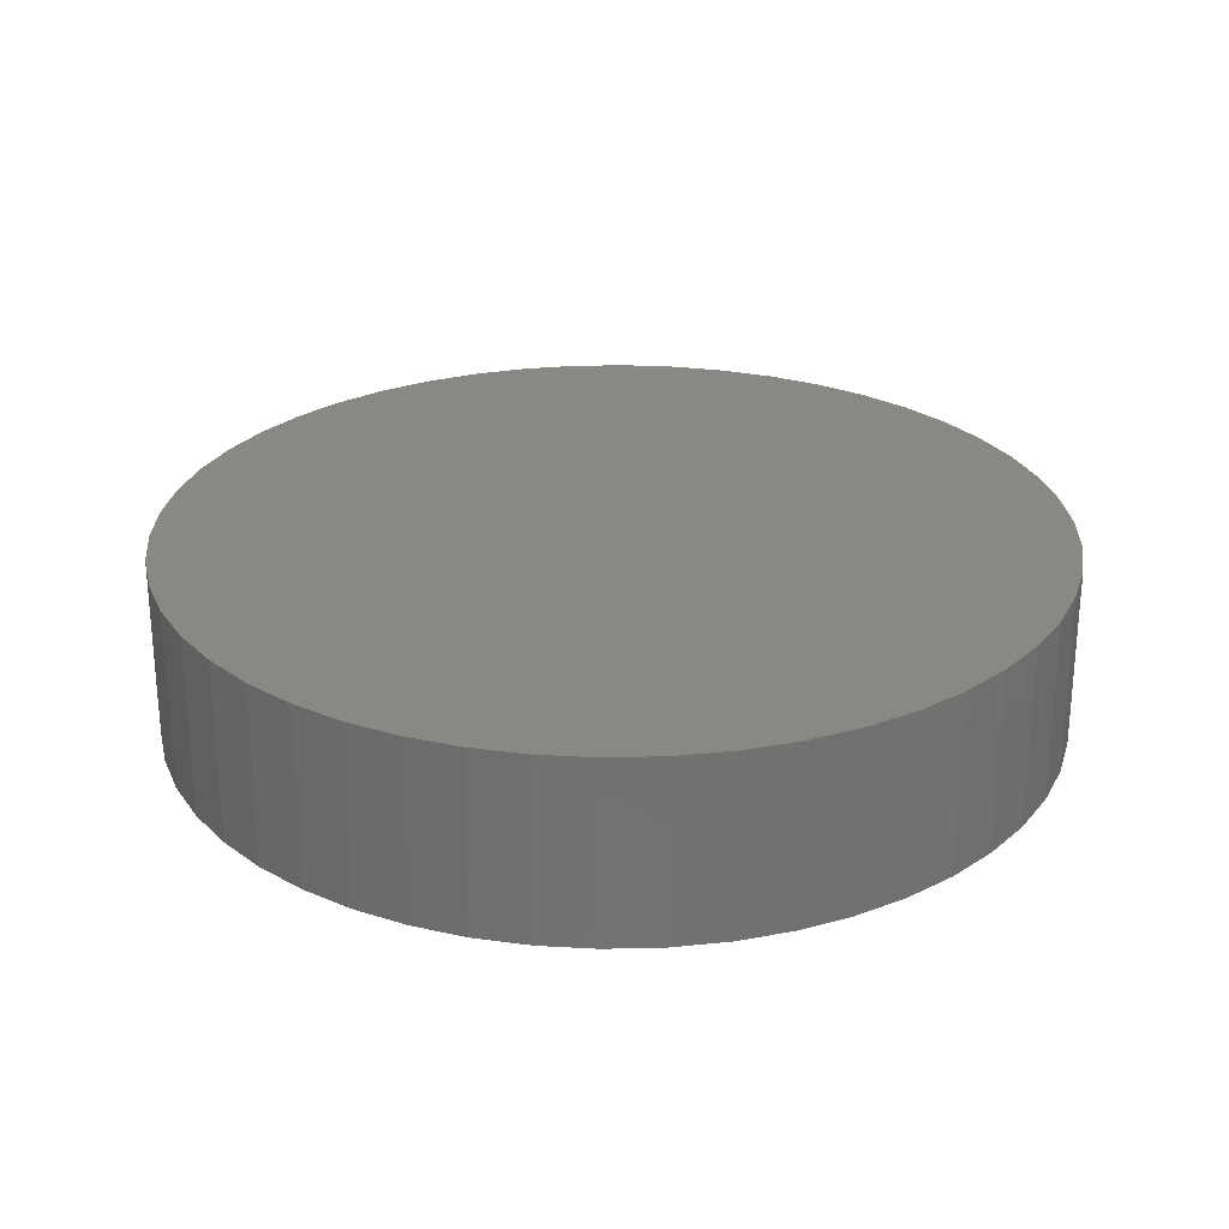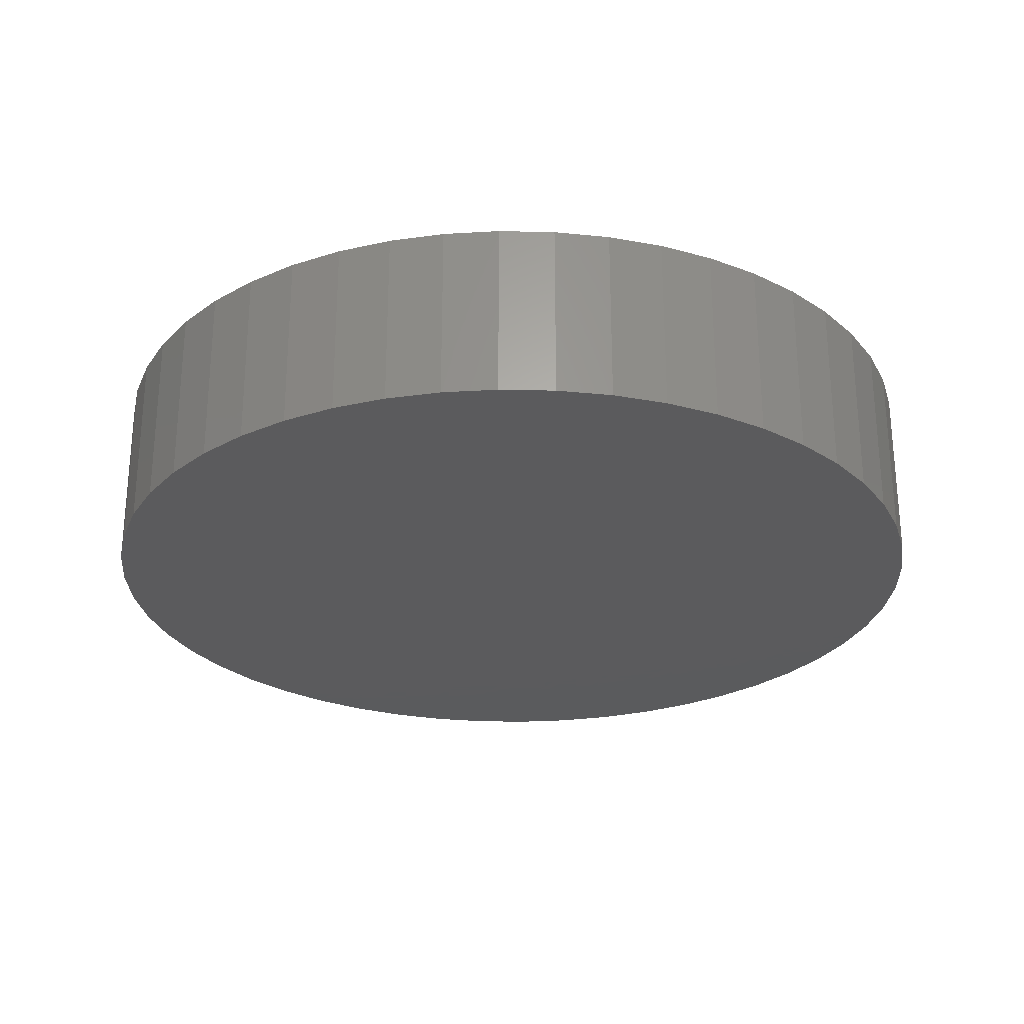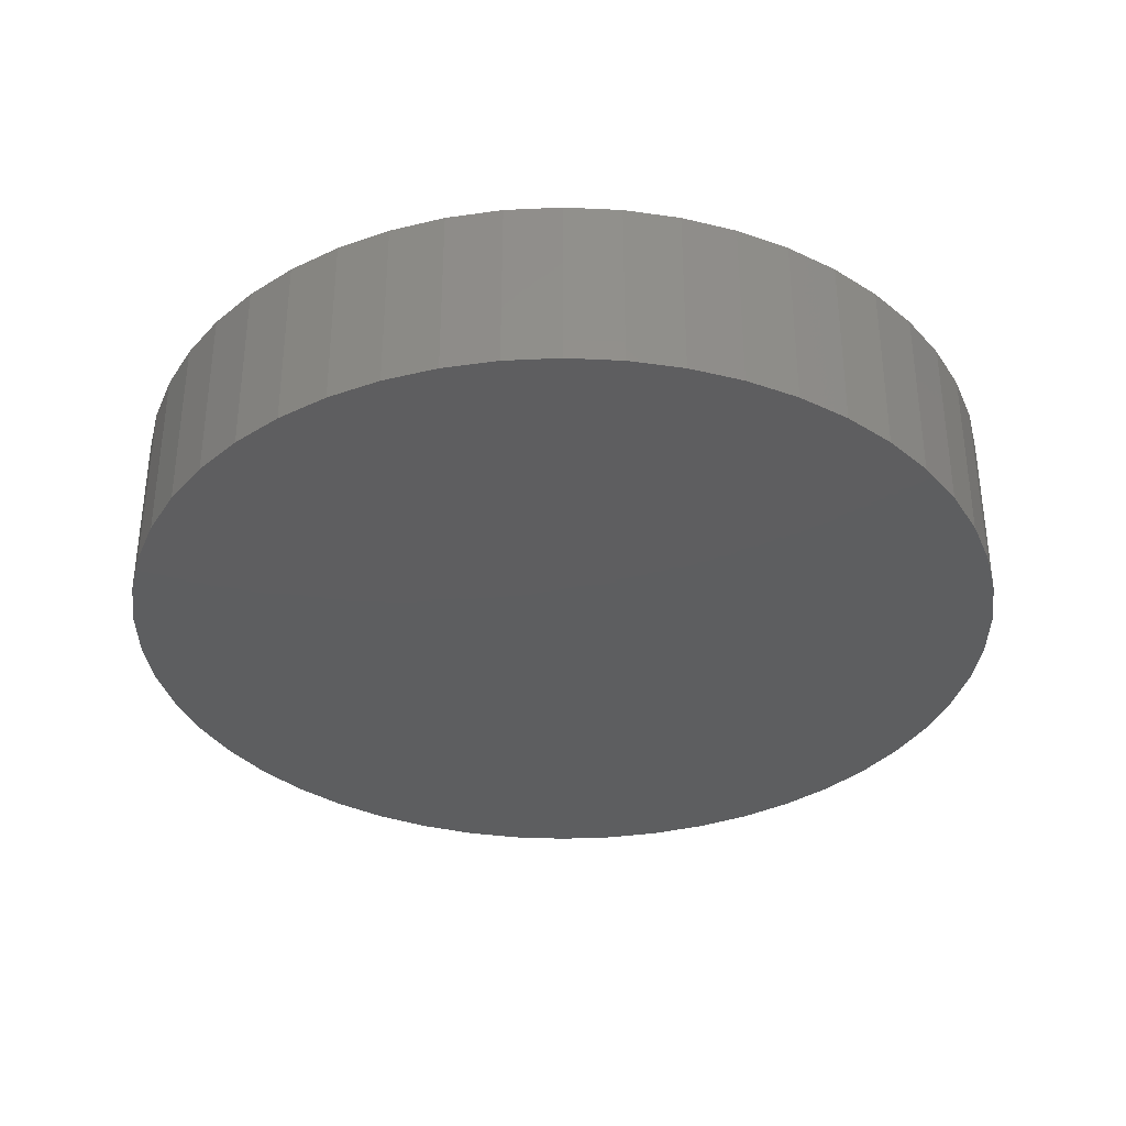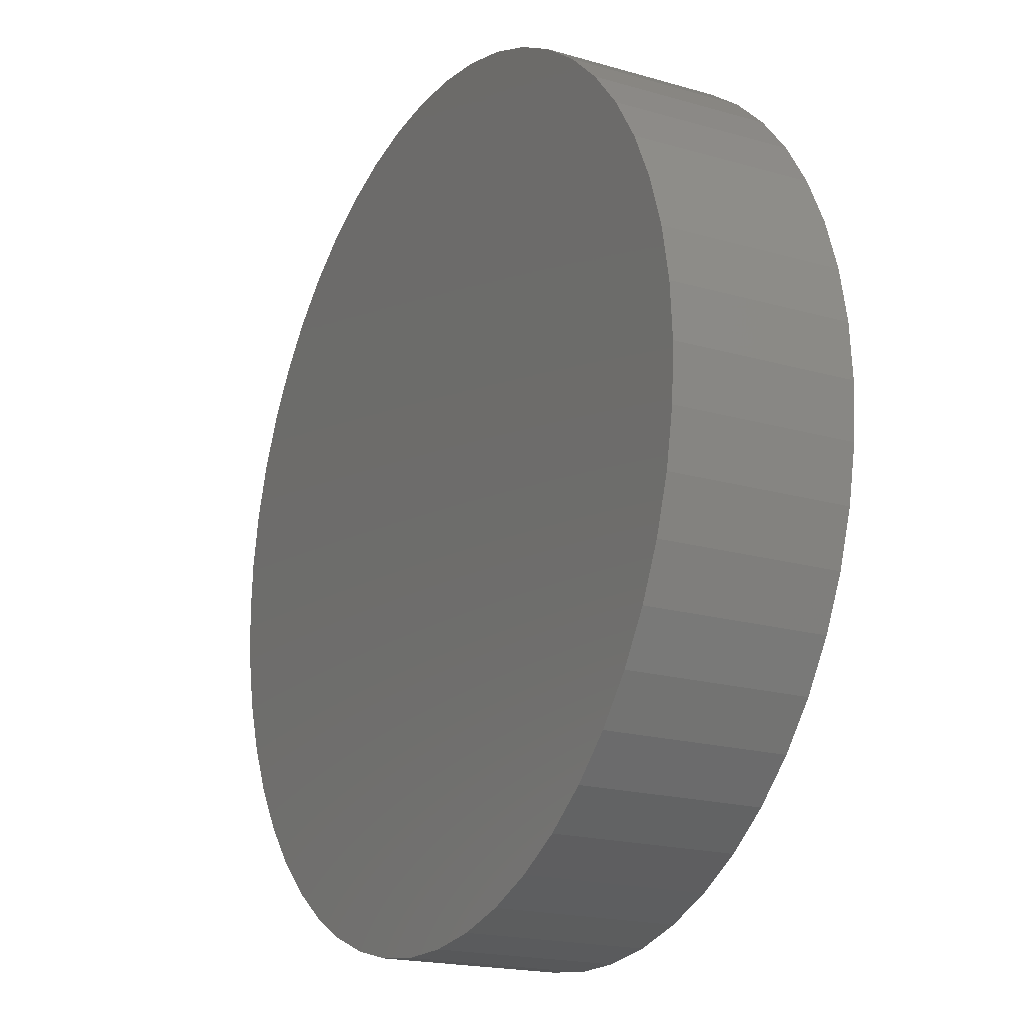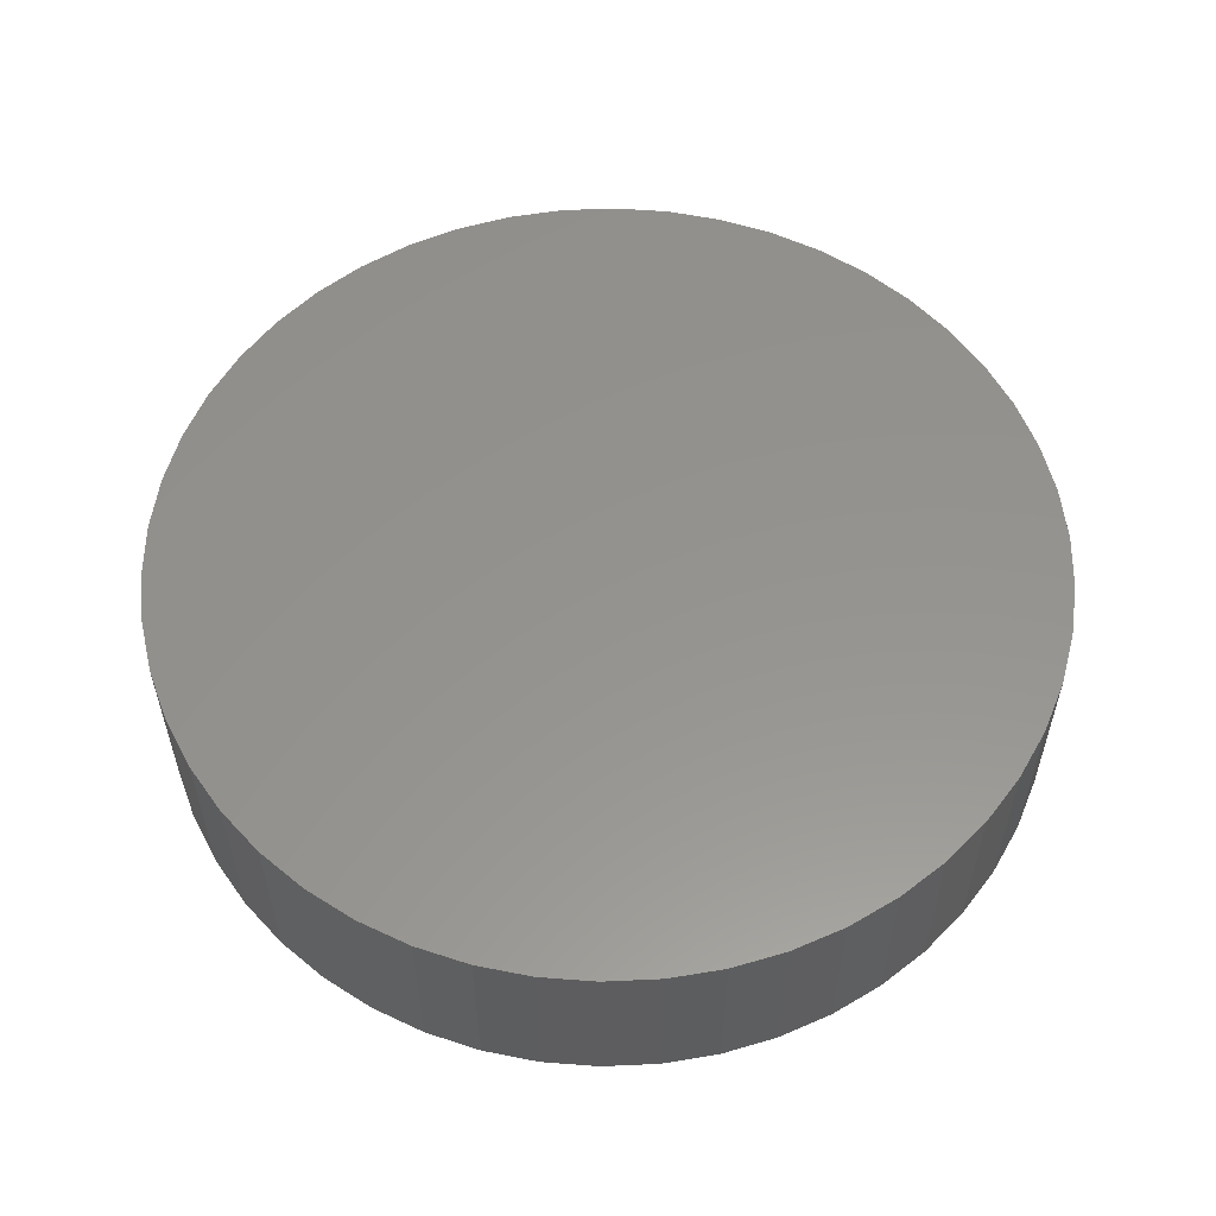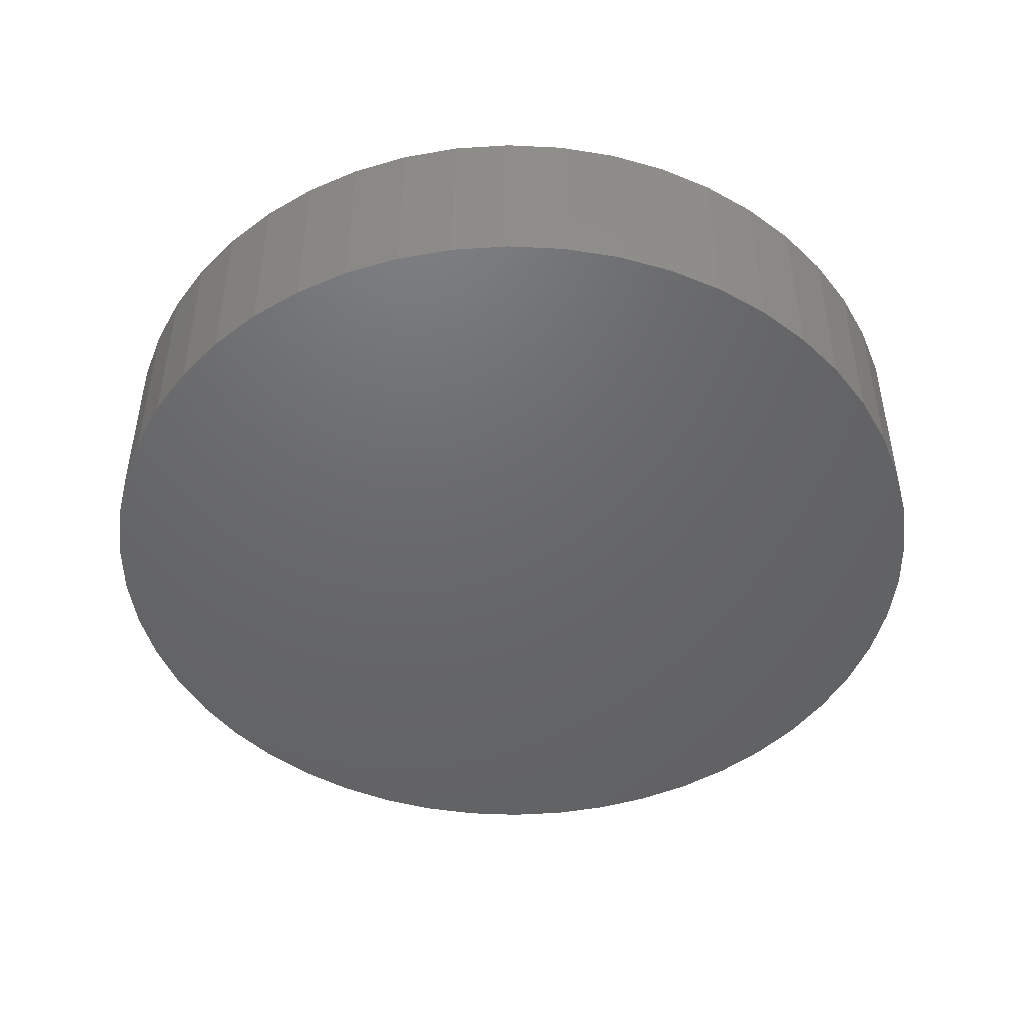
<metadata>
{"format":"stl","ext":"stl","renderer":"f3d","projection":"perspective","resolution":1024,"background":"white","views":[{"elev":26.3,"azim":48.3,"up":"+Z"},{"elev":-26.7,"azim":142.1,"up":"+Z"},{"elev":-35.2,"azim":54.0,"up":"+Z"},{"elev":-19.1,"azim":-118.7,"up":"+Y"},{"elev":56.6,"azim":177.3,"up":"+Z"},{"elev":-47.3,"azim":40.1,"up":"+Z"}]}
</metadata>
<code>
# stl→obj: 100 verts, 196 faces
v 4.85 0 1
v 4.812 0.6079 -1
v 4.812 0.6079 1
v 4.85 0 -1
v 0.3045 4.84 -1
v -0.3045 4.84 1
v 0.3045 4.84 1
v -0.3045 4.84 -1
v 3.535 3.32 -1
v 3.092 3.737 1
v 3.535 3.32 1
v 3.092 3.737 -1
v 4.812 -0.6079 -1
v 4.698 -1.206 -1
v 4.698 1.206 -1
v 4.509 -1.785 -1
v 4.509 1.785 -1
v 4.25 -2.337 -1
v 4.25 2.337 -1
v 3.924 -2.851 -1
v 3.924 2.851 -1
v 3.535 -3.32 -1
v 3.092 -3.737 -1
v 2.599 -4.095 -1
v 2.599 4.095 -1
v 2.065 -4.388 -1
v 2.065 4.388 -1
v 1.499 -4.613 -1
v 1.499 4.613 -1
v 0.9088 -4.764 -1
v 0.9088 4.764 -1
v 0.3045 -4.84 -1
v -0.3045 -4.84 -1
v -0.9088 -4.764 -1
v -0.9088 4.764 -1
v -1.499 -4.613 -1
v -1.499 4.613 -1
v -2.065 -4.388 -1
v -2.065 4.388 -1
v -2.599 -4.095 -1
v -2.599 4.095 -1
v -3.092 -3.737 -1
v -3.092 3.737 -1
v -3.535 -3.32 -1
v -3.535 3.32 -1
v -3.924 -2.851 -1
v -3.924 2.851 -1
v -4.25 -2.337 -1
v -4.25 2.337 -1
v -4.509 -1.785 -1
v -4.509 1.785 -1
v -4.698 -1.206 -1
v -4.698 1.206 -1
v -4.812 -0.6079 -1
v -4.812 0.6079 -1
v -4.85 0 -1
v 4.812 -0.6079 1
v 4.698 1.206 1
v 4.698 -1.206 1
v 4.509 1.785 1
v 4.509 -1.785 1
v 4.25 2.337 1
v 4.25 -2.337 1
v 3.924 2.851 1
v 3.924 -2.851 1
v 3.535 -3.32 1
v 3.092 -3.737 1
v 2.599 4.095 1
v 2.599 -4.095 1
v 2.065 4.388 1
v 2.065 -4.388 1
v 1.499 4.613 1
v 1.499 -4.613 1
v 0.9088 4.764 1
v 0.9088 -4.764 1
v 0.3045 -4.84 1
v -0.3045 -4.84 1
v -0.9088 4.764 1
v -0.9088 -4.764 1
v -1.499 4.613 1
v -1.499 -4.613 1
v -2.065 4.388 1
v -2.065 -4.388 1
v -2.599 4.095 1
v -2.599 -4.095 1
v -3.092 3.737 1
v -3.092 -3.737 1
v -3.535 3.32 1
v -3.535 -3.32 1
v -3.924 2.851 1
v -3.924 -2.851 1
v -4.25 2.337 1
v -4.25 -2.337 1
v -4.509 1.785 1
v -4.509 -1.785 1
v -4.698 1.206 1
v -4.698 -1.206 1
v -4.812 0.6079 1
v -4.812 -0.6079 1
v -4.85 0 1
f 1 2 3
f 2 1 4
f 5 6 7
f 6 5 8
f 9 10 11
f 10 9 12
f 13 2 4
f 14 2 13
f 14 15 2
f 16 15 14
f 16 17 15
f 18 17 16
f 18 19 17
f 20 19 18
f 20 21 19
f 22 21 20
f 22 9 21
f 23 9 22
f 23 12 9
f 24 12 23
f 24 25 12
f 26 25 24
f 26 27 25
f 28 27 26
f 28 29 27
f 30 29 28
f 30 31 29
f 32 31 30
f 32 5 31
f 33 5 32
f 33 8 5
f 34 8 33
f 34 35 8
f 36 35 34
f 36 37 35
f 38 37 36
f 38 39 37
f 40 39 38
f 40 41 39
f 42 41 40
f 42 43 41
f 44 43 42
f 44 45 43
f 46 45 44
f 46 47 45
f 48 47 46
f 48 49 47
f 50 49 48
f 50 51 49
f 52 51 50
f 52 53 51
f 54 53 52
f 54 55 53
f 55 54 56
f 3 57 1
f 58 57 3
f 58 59 57
f 60 59 58
f 60 61 59
f 62 61 60
f 62 63 61
f 64 63 62
f 64 65 63
f 11 65 64
f 11 66 65
f 10 66 11
f 10 67 66
f 68 67 10
f 68 69 67
f 70 69 68
f 70 71 69
f 72 71 70
f 72 73 71
f 74 73 72
f 74 75 73
f 7 75 74
f 7 76 75
f 6 76 7
f 6 77 76
f 78 77 6
f 78 79 77
f 80 79 78
f 80 81 79
f 82 81 80
f 82 83 81
f 84 83 82
f 84 85 83
f 86 85 84
f 86 87 85
f 88 87 86
f 88 89 87
f 90 89 88
f 90 91 89
f 92 91 90
f 92 93 91
f 94 93 92
f 94 95 93
f 96 95 94
f 96 97 95
f 98 97 96
f 98 99 97
f 99 98 100
f 43 88 86
f 88 43 45
f 37 82 80
f 82 37 39
f 65 18 63
f 18 65 20
f 60 19 62
f 19 60 17
f 27 72 70
f 72 27 29
f 25 70 68
f 70 25 27
f 51 92 49
f 92 51 94
f 8 78 6
f 78 8 35
f 59 13 57
f 13 59 14
f 28 71 73
f 71 28 26
f 58 17 60
f 17 58 15
f 3 15 58
f 15 3 2
f 62 21 64
f 21 62 19
f 29 74 72
f 74 29 31
f 12 68 10
f 68 12 25
f 47 88 45
f 88 47 90
f 53 94 51
f 94 53 96
f 56 98 55
f 98 56 100
f 39 84 82
f 84 39 41
f 57 4 1
f 4 57 13
f 26 69 71
f 69 26 24
f 44 87 89
f 87 44 42
f 48 95 50
f 95 48 93
f 46 93 48
f 93 46 91
f 54 100 56
f 100 54 99
f 33 76 77
f 76 33 32
f 64 9 11
f 9 64 21
f 31 7 74
f 7 31 5
f 49 90 47
f 90 49 92
f 55 96 53
f 96 55 98
f 41 86 84
f 86 41 43
f 35 80 78
f 80 35 37
f 23 66 67
f 66 23 22
f 38 81 83
f 81 38 36
f 40 83 85
f 83 40 38
f 44 91 46
f 91 44 89
f 50 97 52
f 97 50 95
f 30 73 75
f 73 30 28
f 32 75 76
f 75 32 30
f 61 14 59
f 14 61 16
f 63 16 61
f 16 63 18
f 24 67 69
f 67 24 23
f 66 20 65
f 20 66 22
f 34 77 79
f 77 34 33
f 52 99 54
f 99 52 97
f 36 79 81
f 79 36 34
f 42 85 87
f 85 42 40

</code>
